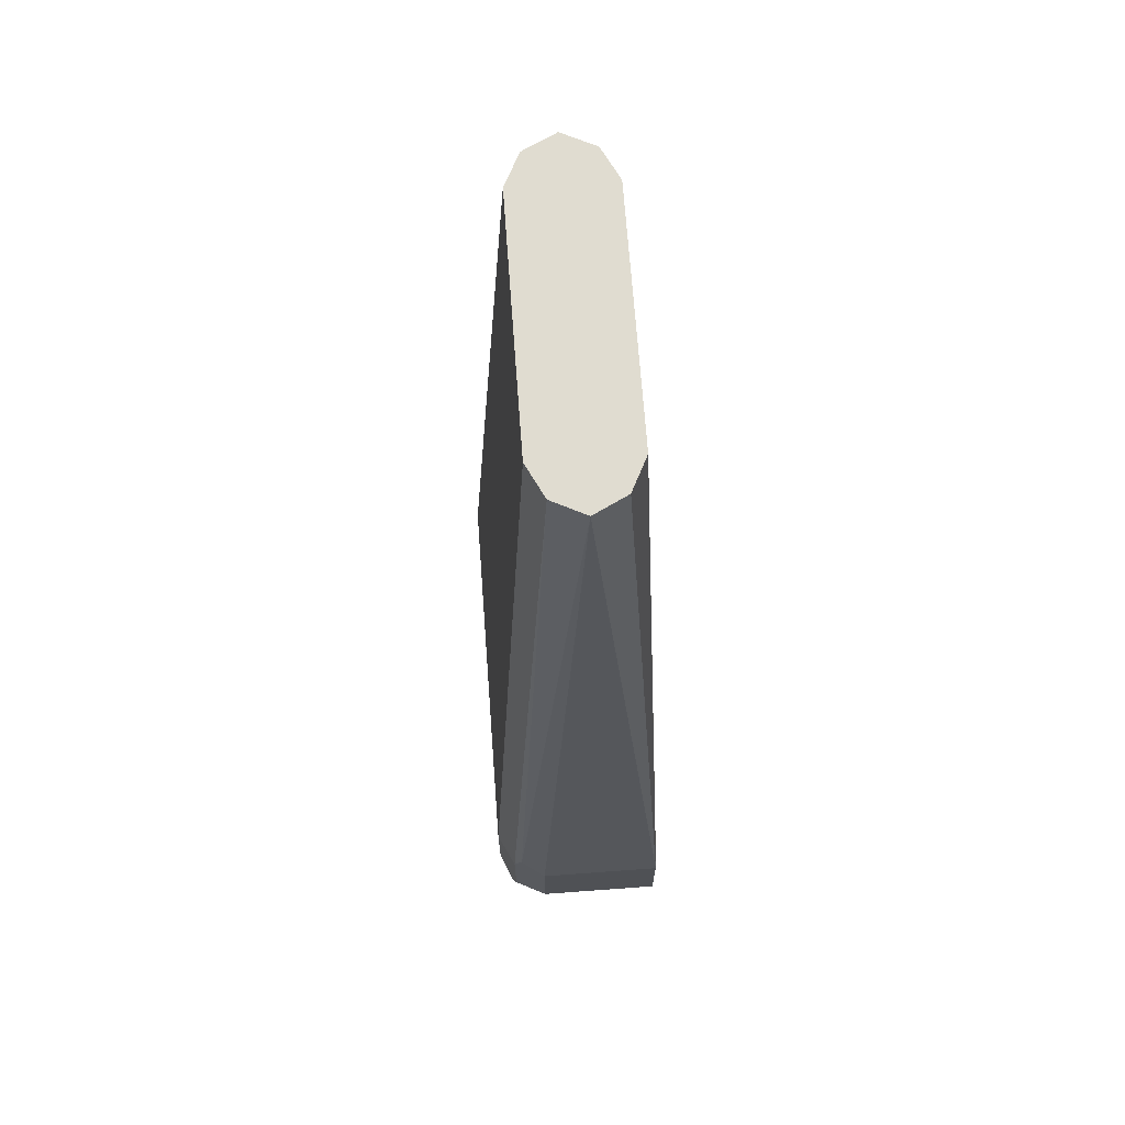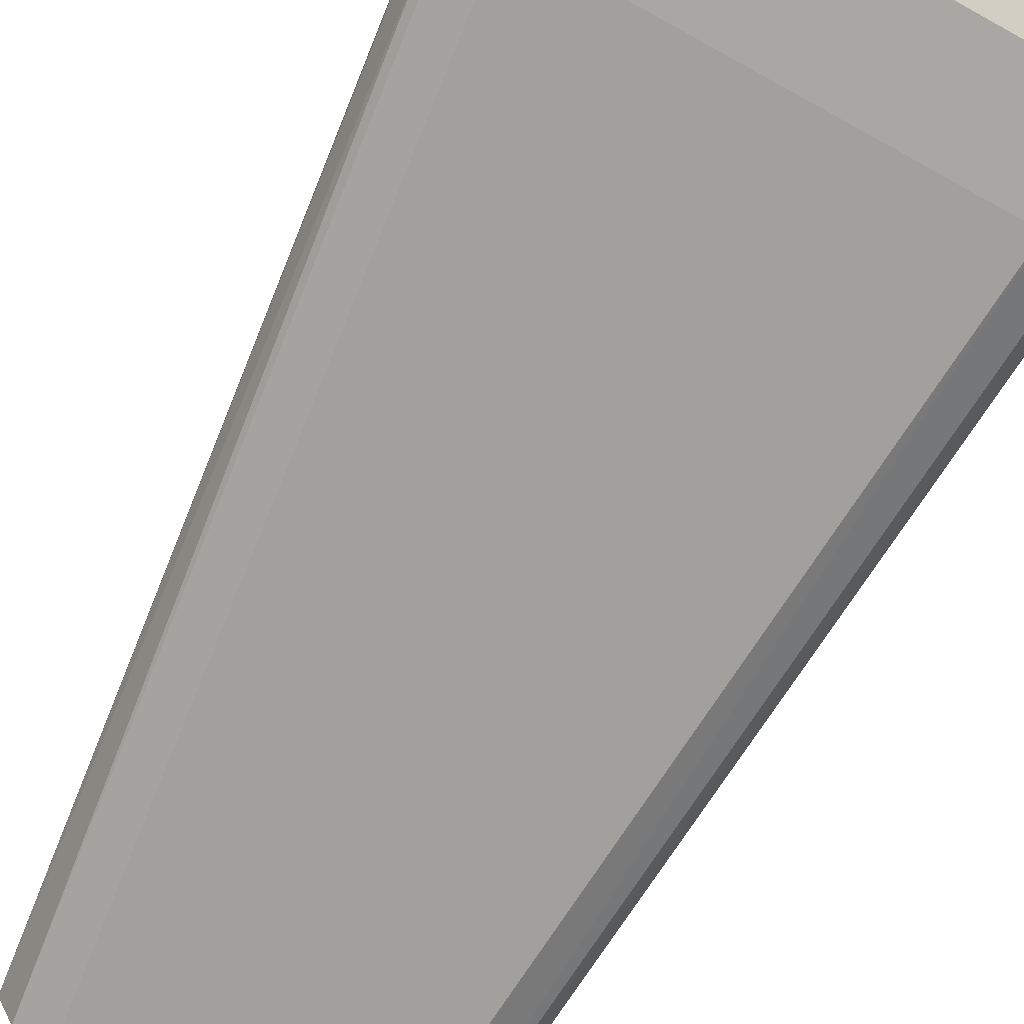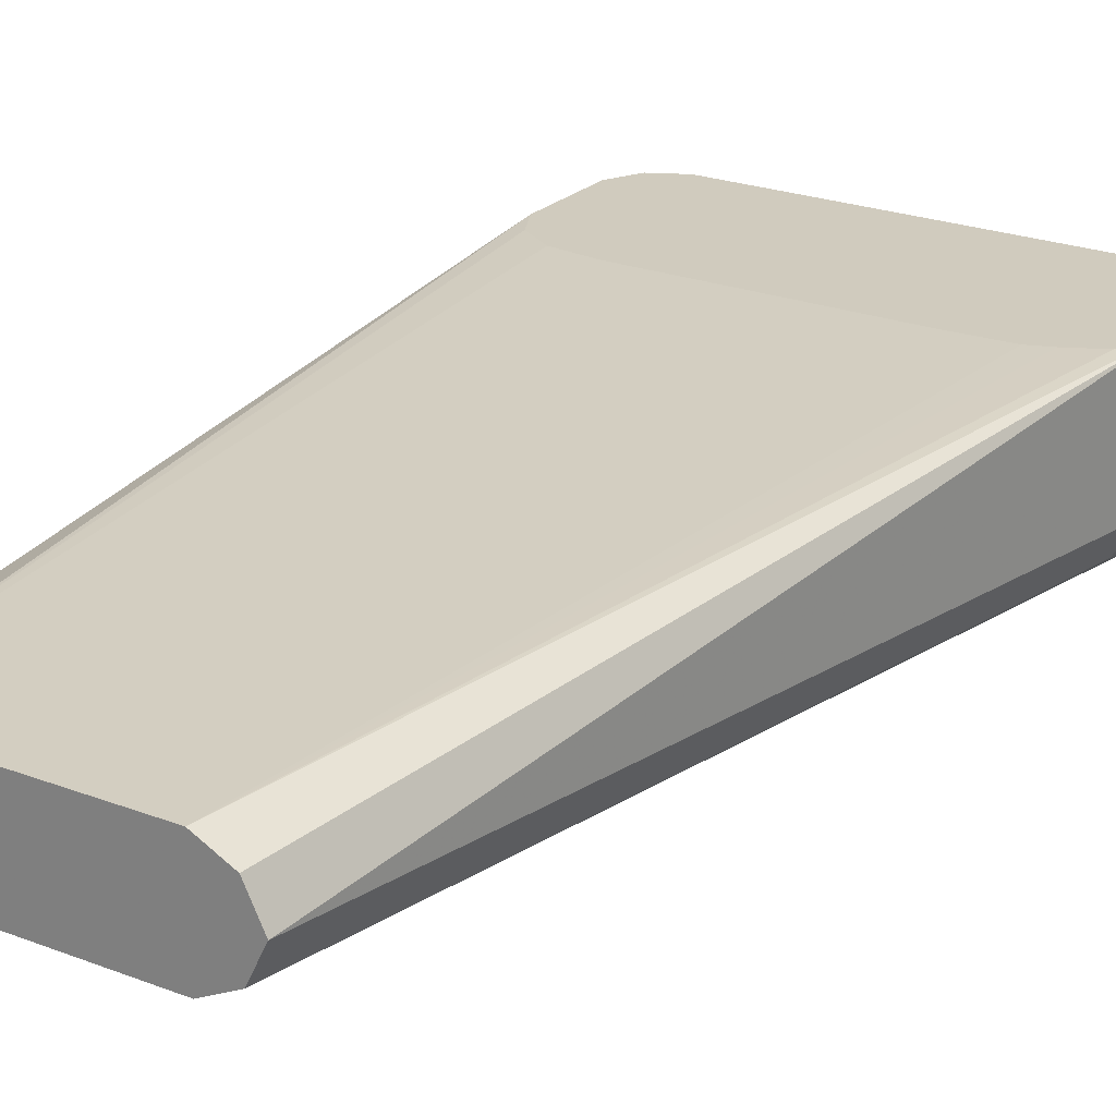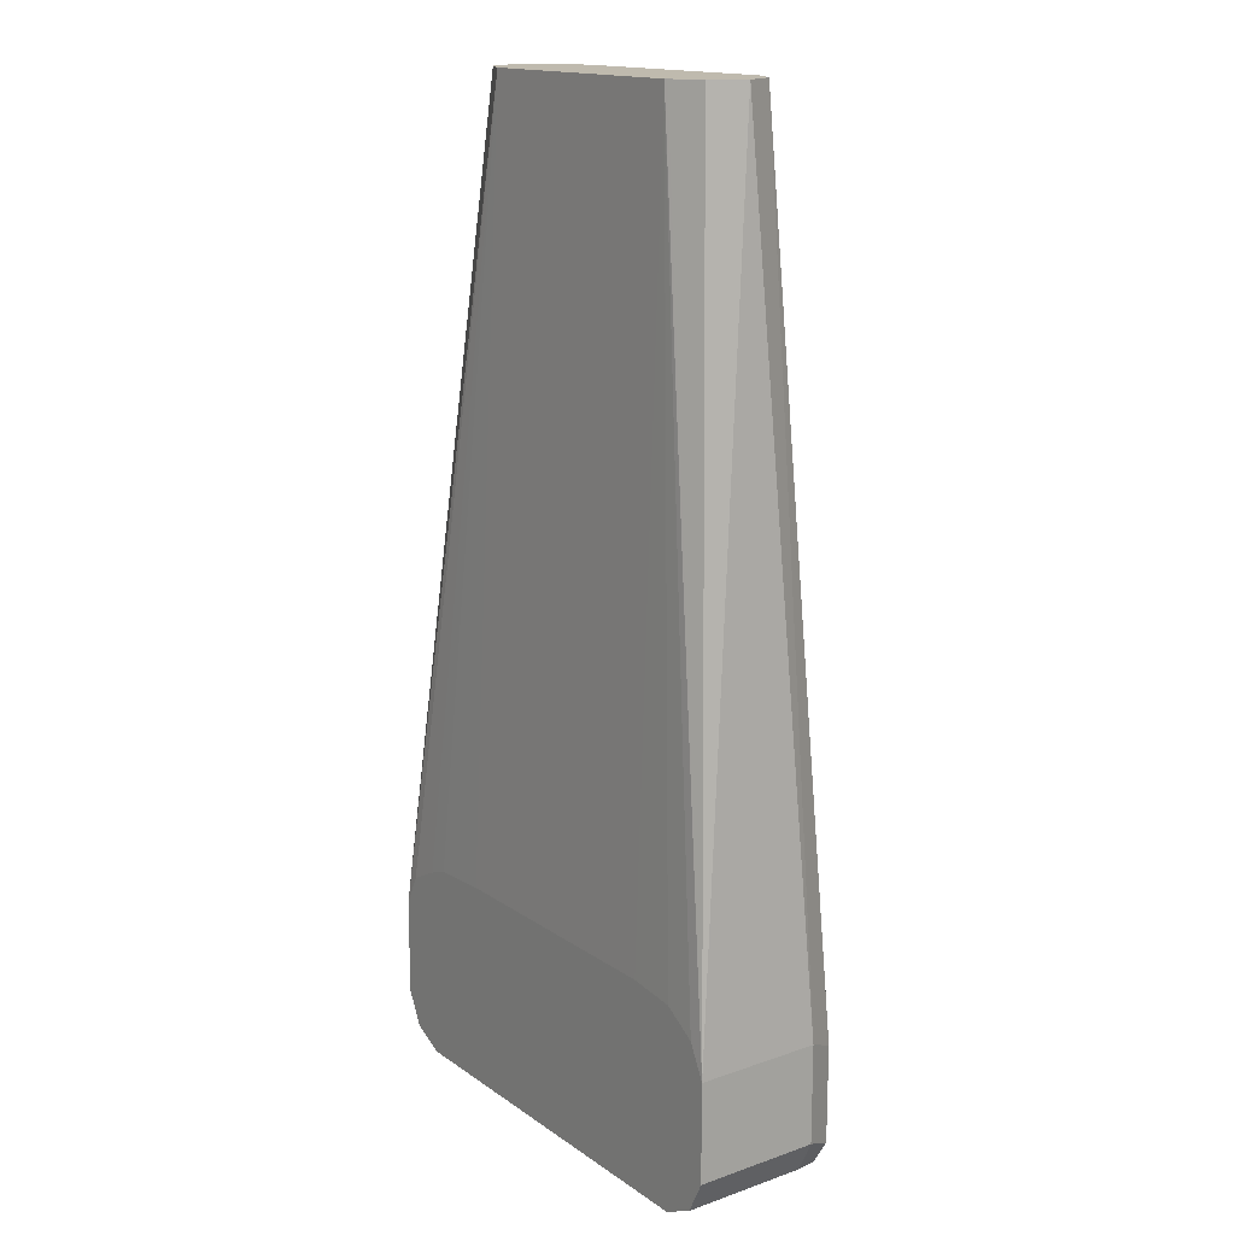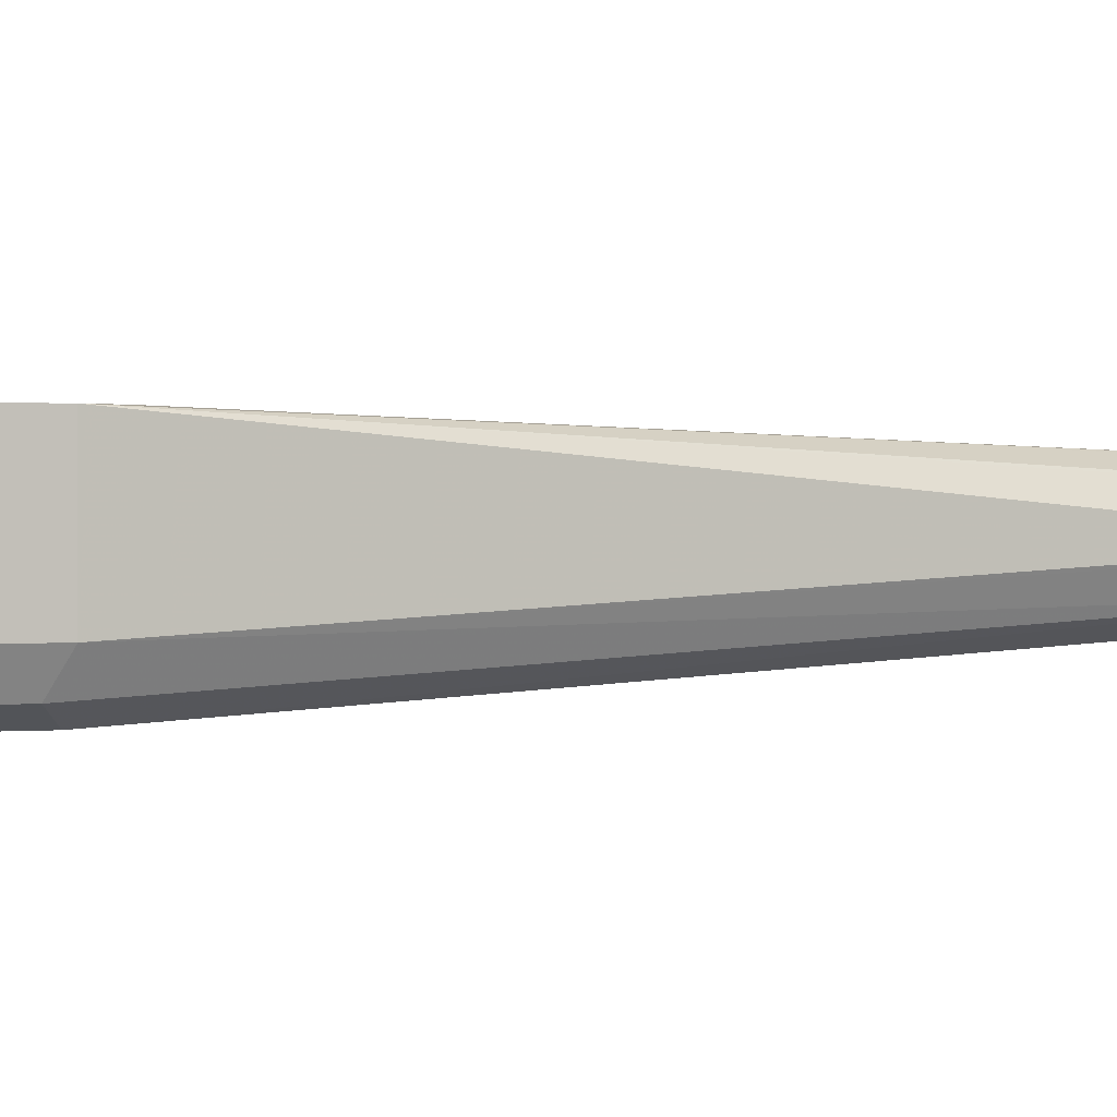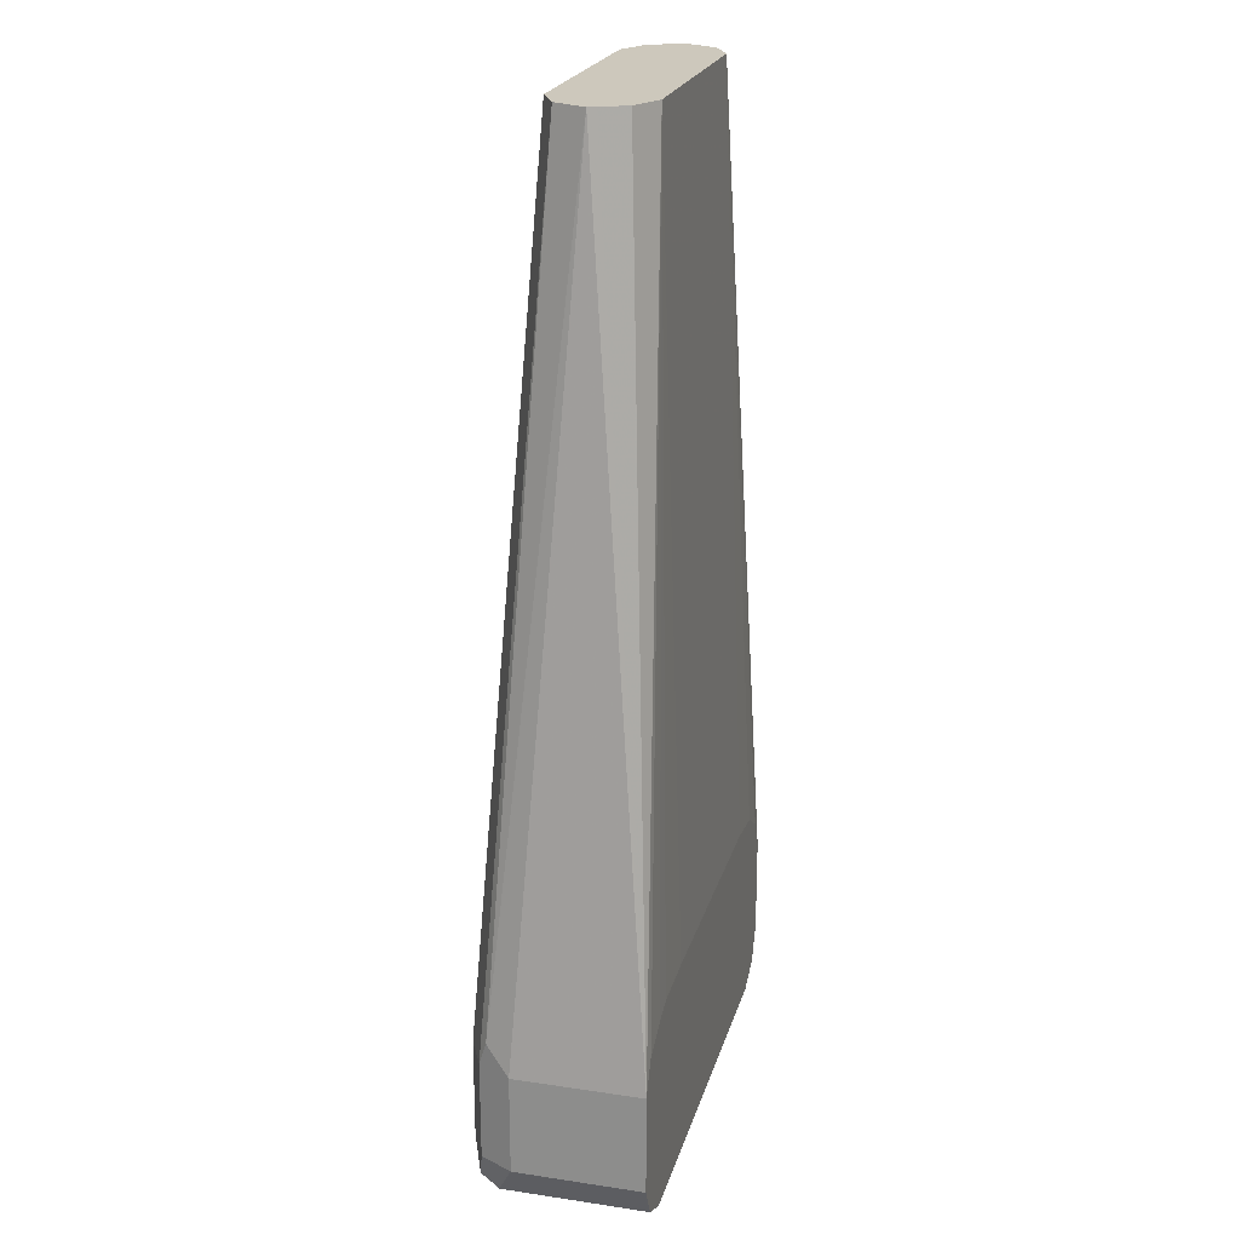
<metadata>
{"format":"obj","ext":"obj","renderer":"f3d","projection":"perspective","resolution":1024,"background":"white","views":[{"elev":69.5,"azim":-94.2,"up":"+Y"},{"elev":-74.7,"azim":-28.8,"up":"+Z"},{"elev":23.6,"azim":-147.3,"up":"+Z"},{"elev":15.8,"azim":54.2,"up":"+Y"},{"elev":1.0,"azim":71.9,"up":"+Z"},{"elev":22.2,"azim":-75.5,"up":"+Y"}]}
</metadata>
<code>
v 0.07826 -0.5791 0.2974
v 0.07826 -0.5791 0.3374
v 0.07826 -0.6105 0.2974
v 0.07304 -0.5844 0.287
v 0.05738 -0.3119 0.3026
v 0.06201 -0.3119 0.3119
v 0.0626 -0.3119 0.313
v 0.07304 -0.5687 0.3374
v 0.07826 -0.6105 0.3374
v 0.05779 -0.3119 0.3227
v 0.05738 -0.3119 0.3235
v 0.04776 -0.3119 0.3283
v 0.04695 -0.3119 0.3287
v 0.07535 -0.6163 0.3374
v 0.07304 -0.6209 0.2974
v 0.07043 -0.6222 0.2896
v 0.07304 -0.6156 0.287
v 0.0626 -0.5791 0.2817
v 0.04816 -0.3119 0.298
v 0.0626 -0.5619 0.3374
v -0.0313 -0.3119 0.3287
v 0.04695 -0.56 0.3374
v 0.07304 -0.6209 0.3374
v 0.0626 -0.6261 0.2974
v 0.0626 -0.6209 0.287
v 0.0626 -0.6105 0.2817
v -0.0626 -0.5791 0.2817
v 0.04695 -0.3119 0.2974
v -0.03371 -0.3119 0.3275
v -0.07826 -0.5791 0.3374
v -0.07304 -0.5687 0.3374
v -0.0626 -0.5635 0.3374
v -0.05568 -0.5609 0.3374
v -0.03656 -0.56 0.3374
v 0.0626 -0.6261 0.3374
v -0.0626 -0.6261 0.2974
v -0.0626 -0.6209 0.287
v -0.0626 -0.6105 0.2817
v -0.07043 -0.6183 0.2857
v -0.07304 -0.5791 0.287
v -0.0313 -0.3119 0.2974
v -0.04174 -0.3119 0.3235
v -0.07826 -0.5791 0.2974
v -0.07826 -0.6105 0.3374
v -0.04575 -0.3119 0.3155
v -0.04695 -0.3119 0.313
v -0.0626 -0.6261 0.3374
v -0.07132 -0.6217 0.3374
v -0.07304 -0.6209 0.2922
v -0.07826 -0.6105 0.2974
v -0.07304 -0.6105 0.287
v -0.07434 -0.5713 0.2896
v -0.04174 -0.3119 0.3026
v -0.07304 -0.6209 0.3374
v -0.04655 -0.3119 0.3122
f 21 31 32
f 21 32 33
f 21 33 34
f 24 35 47
f 25 37 38
f 24 36 37
f 24 37 25
f 25 38 26
f 21 30 31
f 24 47 36
f 21 29 30
f 15 35 24
f 18 41 28
f 18 27 41
f 18 38 27
f 18 26 38
f 16 26 17
f 16 25 26
f 16 24 25
f 15 24 16
f 27 38 39
f 52 55 53
f 14 23 15
f 18 28 19
f 27 39 40
f 36 49 37
f 27 53 41
f 13 22 20
f 48 54 49
f 46 55 52
f 44 49 54
f 44 50 49
f 43 46 52
f 40 50 43
f 40 51 50
f 40 52 53
f 40 43 52
f 39 49 50
f 39 51 40
f 39 50 51
f 37 39 38
f 37 49 39
f 36 47 48
f 36 48 49
f 30 46 43
f 30 45 46
f 30 42 45
f 30 50 44
f 30 43 50
f 29 42 30
f 27 40 53
f 13 34 22
f 15 23 35
f 8 13 20
f 2 14 9
f 2 23 14
f 2 35 23
f 2 47 35
f 2 48 47
f 2 54 48
f 2 44 54
f 2 30 44
f 2 31 30
f 2 32 31
f 2 33 32
f 2 34 33
f 2 22 34
f 2 20 22
f 2 8 20
f 1 7 2
f 1 6 7
f 1 5 6
f 1 17 4
f 1 3 17
f 1 9 3
f 1 2 9
f 13 21 34
f 2 7 10
f 2 10 11
f 1 4 5
f 2 12 13
f 2 11 12
f 5 18 19
f 5 7 6
f 5 10 7
f 5 12 11
f 5 13 12
f 5 21 13
f 5 29 21
f 5 42 29
f 5 45 42
f 5 46 45
f 5 55 46
f 5 11 10
f 5 41 53
f 5 53 55
f 3 9 14
f 3 14 15
f 3 16 17
f 3 15 16
f 4 26 18
f 4 18 5
f 5 19 28
f 5 28 41
f 4 17 26
f 2 13 8

</code>
